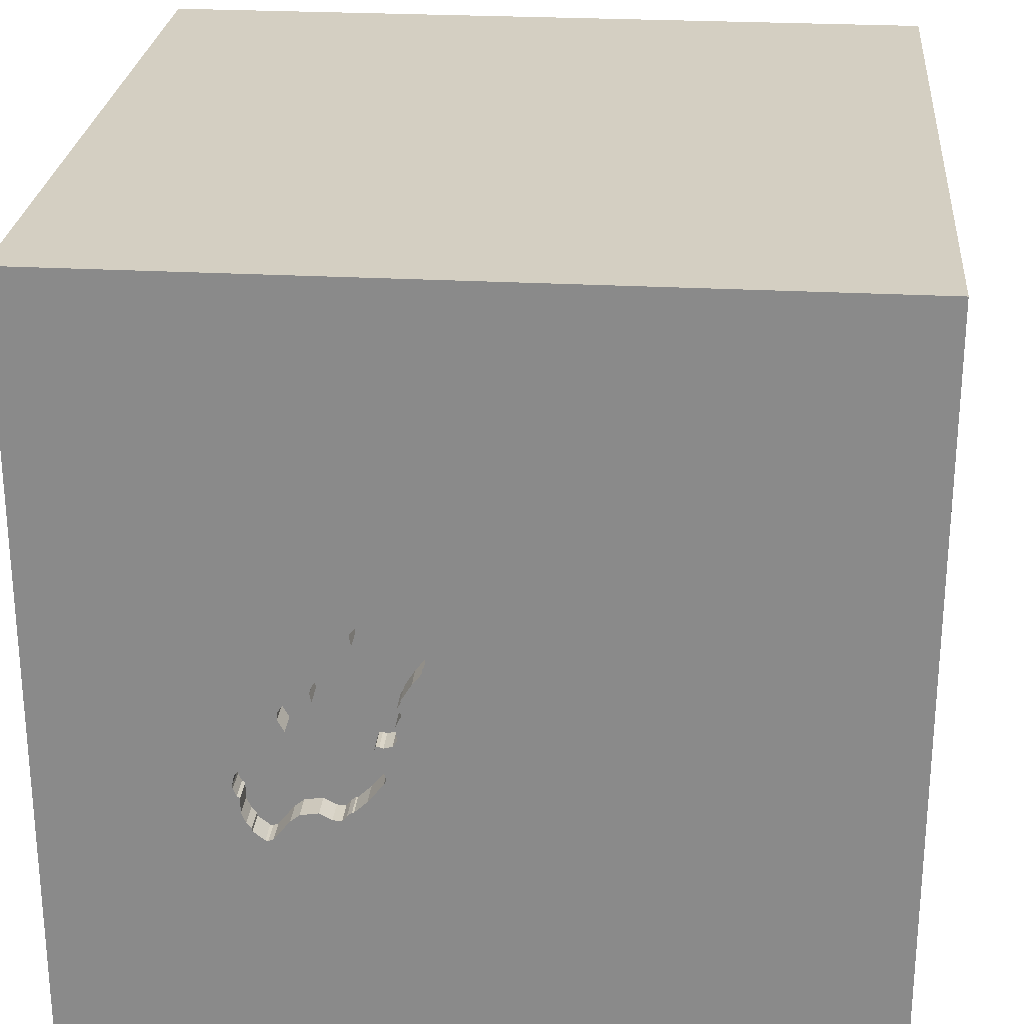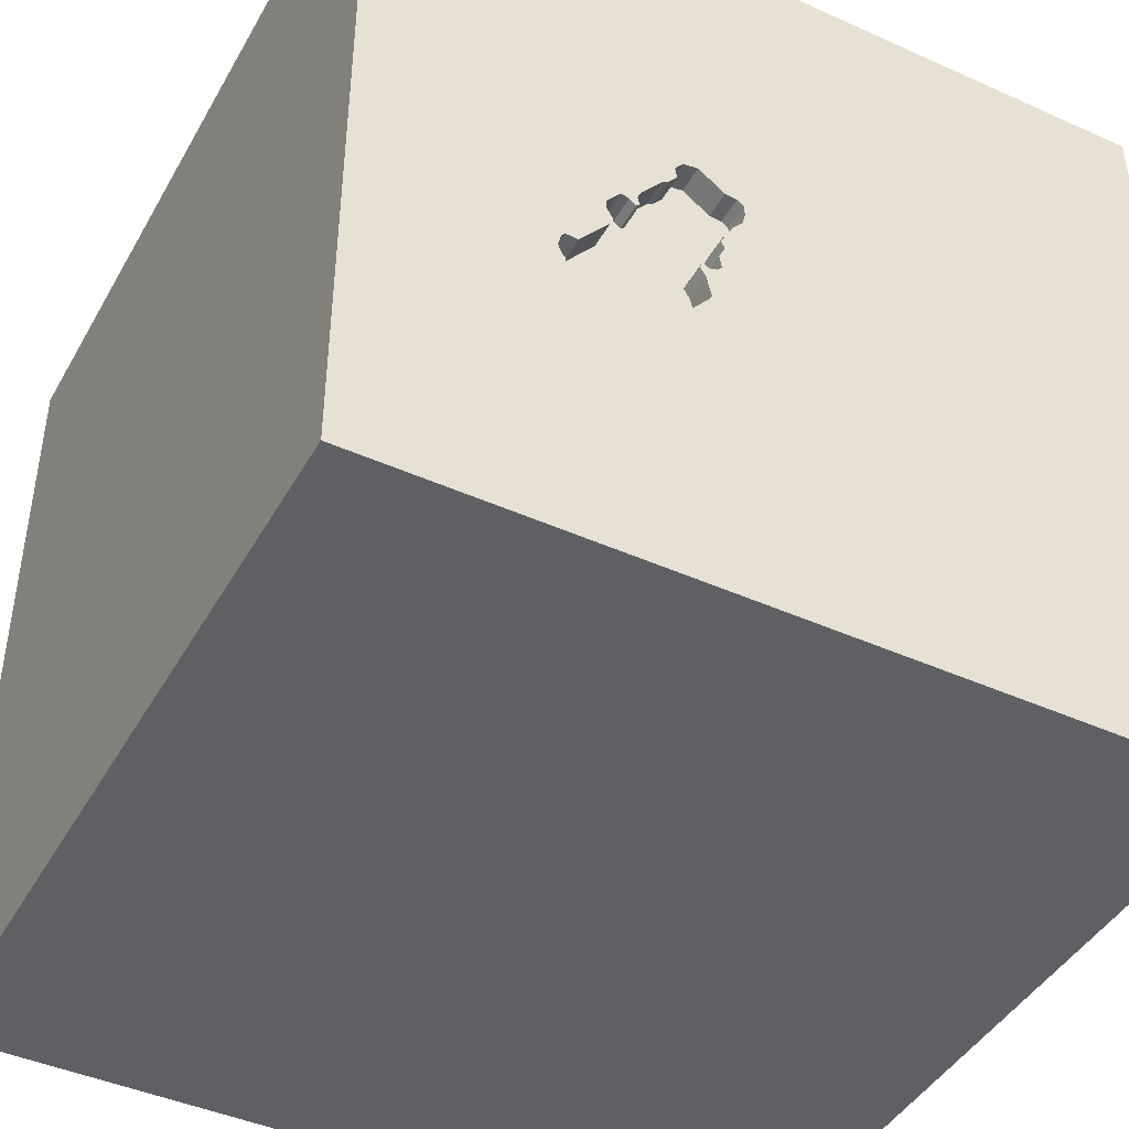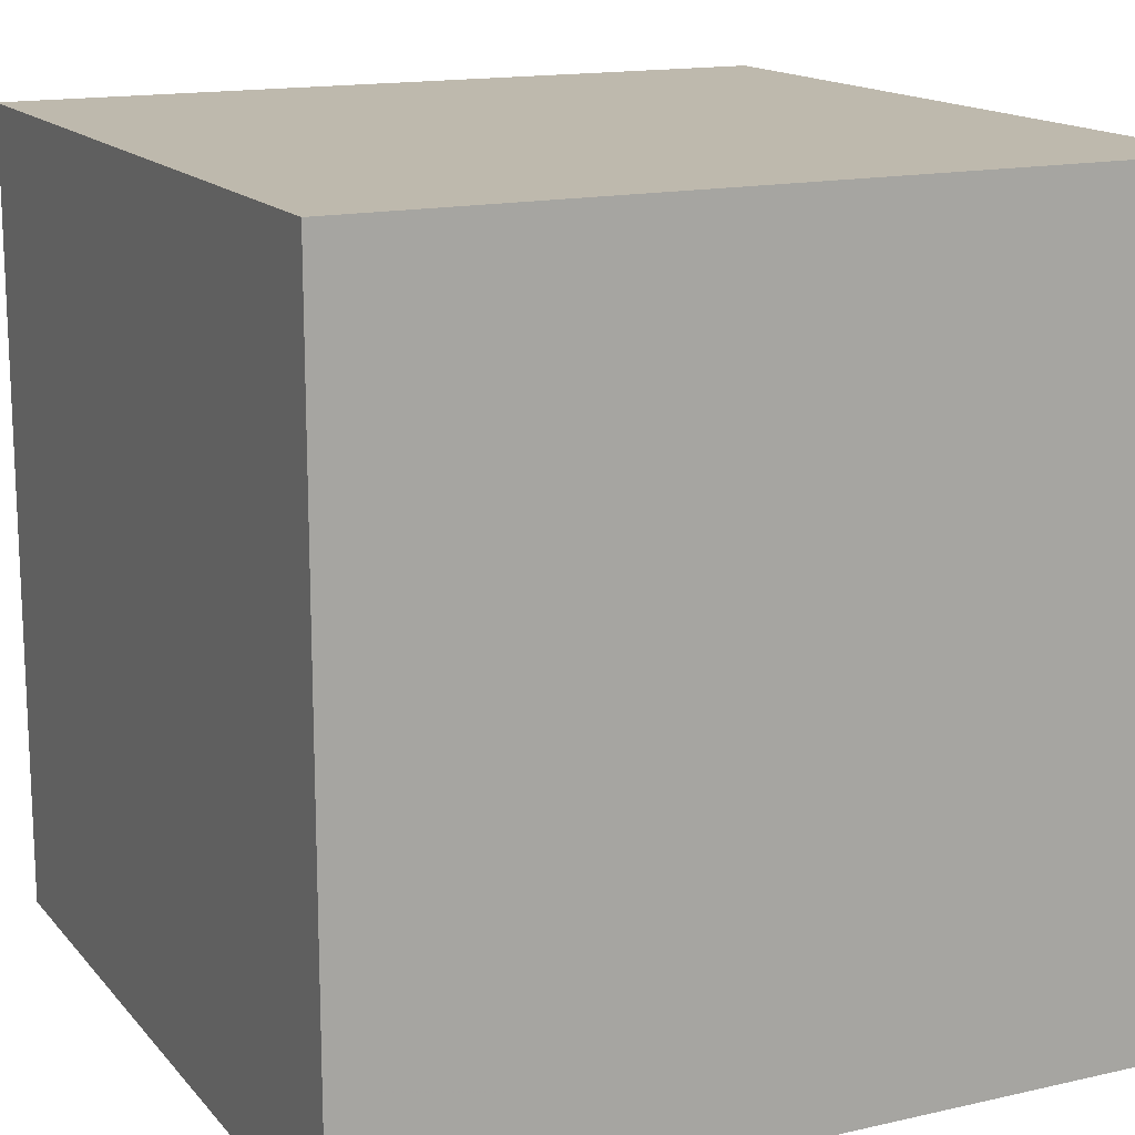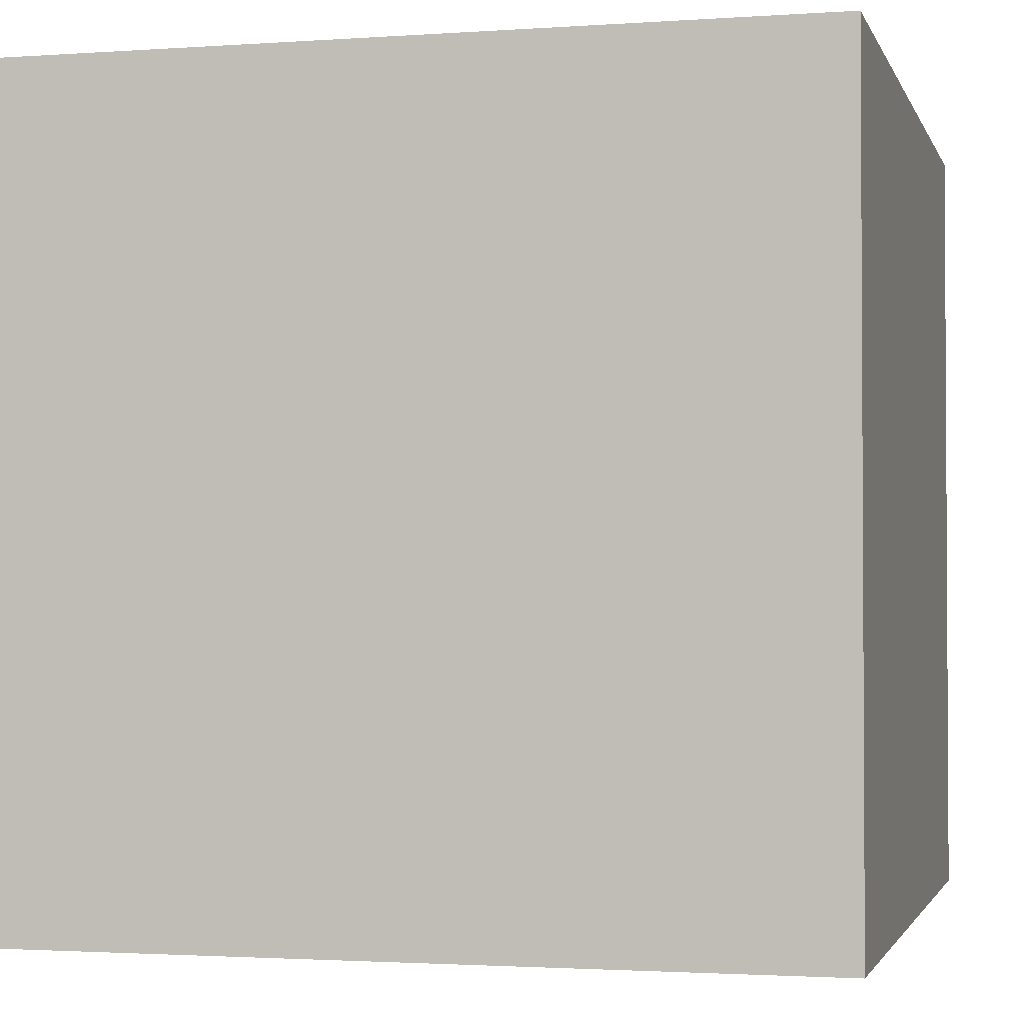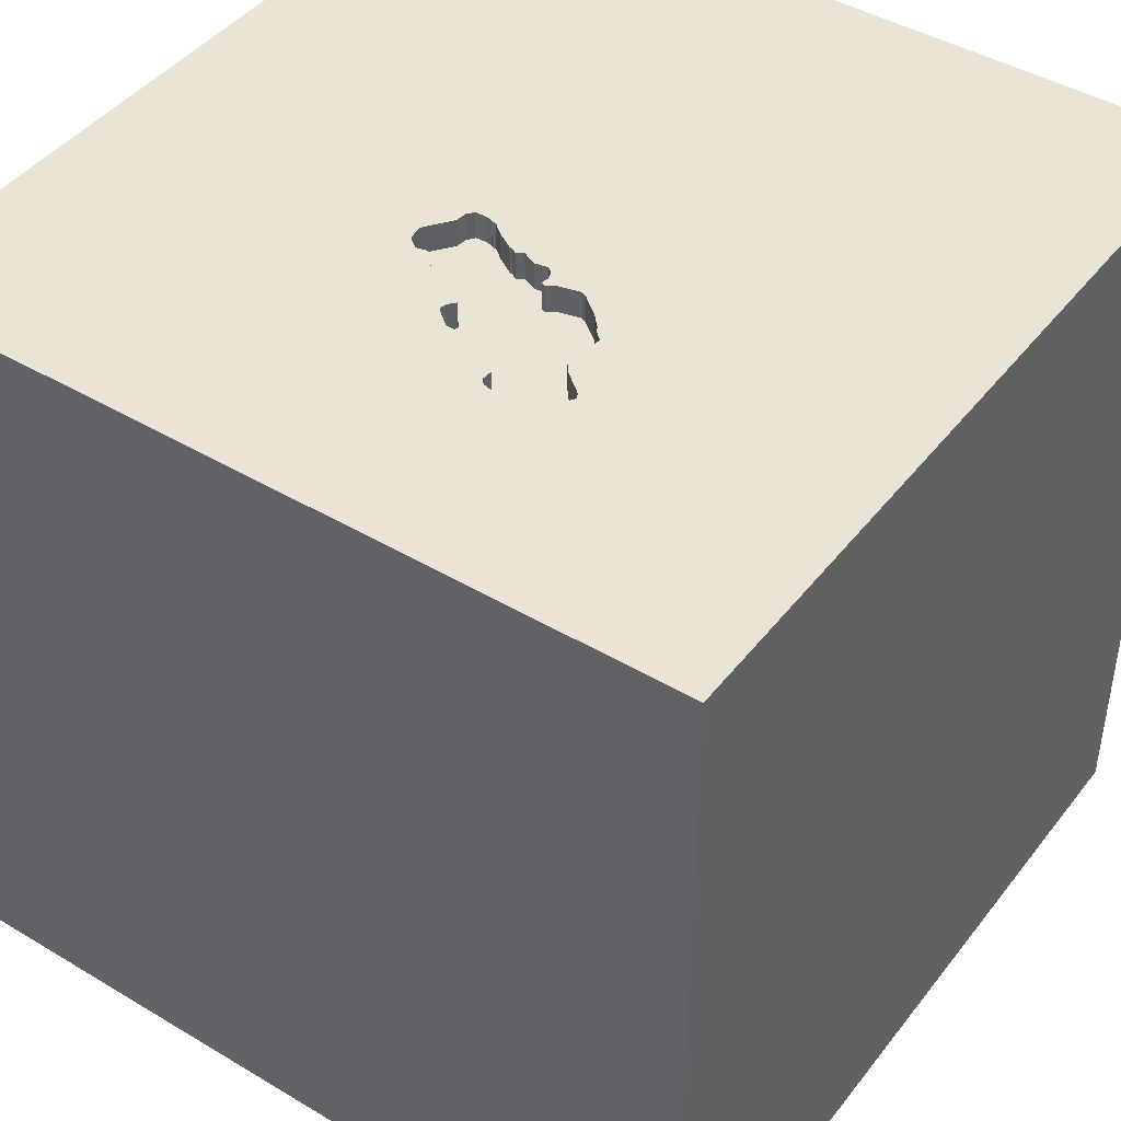
<metadata>
{"format":"obj","ext":"obj","renderer":"f3d","projection":"perspective","resolution":1024,"background":"white","views":[{"elev":25.8,"azim":-175.0,"up":"+Z"},{"elev":-43.8,"azim":152.2,"up":"+Z"},{"elev":15.3,"azim":64.2,"up":"+Z"},{"elev":-2.0,"azim":-75.8,"up":"+Y"},{"elev":43.9,"azim":125.0,"up":"+Y"}]}
</metadata>
<code>
o car_150
v 0.308 1.5 -0.2041
v 0.308 1.4 -0.2041
v 0.7822 1.5 -0.2729
v 0.1638 1.5 0.1288
v -1.042 -1.5 -0.8333
v -1.055 -1.5 -0.3385
v -0.8073 -1.5 1.198
v -0.625 -1.5 0.625
v -0.9603 1.5 0.6055
v -0.9505 1.5 -0.3841
v -0.4883 1.5 1.237
v -0.625 1.5 -1.12
v 0.4075 1.5 -0.4156
v 0.4075 1.4 -0.4156
v 0.6494 1.5 -0.04149
v 0.6494 1.4 -0.04149
v 0.7869 1.5 -0.275
v 0.4422 1.5 -0.4518
v 0.2491 1.5 -0.006789
v 0.7865 1.5 -0.4383
v 0.2974 1.5 -0.3
v 0.4009 1.5 0.2545
v 0.3906 -1.068 1.5
v 0.01465 0.02279 -1.5
v 0.5208 0.2344 1.5
v -0.1172 -0.1562 1.5
v 0.8887 0.9961 -1.5
v 0.1693 1.152 1.5
v 0.599 -0.4818 1.5
v 0.2083 -1.5 -0.8333
v 0.4167 -1.5 0.4687
v 0.4687 -1.5 -0
v 0.4167 -1.5 1.172
v 0.1302 -1.5 -1.5
v 0.3906 -1.5 -1.237
v 0.1562 -1.5 -0.4167
v -0.1302 -1.5 1.5
v 0.3164 1.5 0.3091
v 0.2474 1.5 -0.9635
v 0.6055 1.5 0.4167
v -0.1562 1.5 -1.5
v 0.3066 1.5 -0.3115
v 0.3101 1.5 -0.1559
v 0.1562 1.5 1.5
v 0.4427 -1.211 -1.5
v 0.7496 1.5 -0.5086
v 0.7496 1.4 -0.5086
v 0.1638 1.4 0.1288
v 0.7092 1.5 -0.2325
v 0.3704 1.5 0.2999
v 0.6253 1.5 -0.1132
v 0.5863 1.5 -0.4355
v 0.2356 1.5 0.01734
v 0.5316 1.5 0.003921
v 0.4749 1.5 -0.449
v 0.4749 1.4 -0.449
v -0.1823 -1.146 1.5
v -0.1562 0.4427 1.5
v -0.2344 1.12 -1.5
v 0 -1.5 0.05208
v 0 -1.5 0.6771
v -0.3125 -1.5 1.198
v -0.07812 1.5 0.3125
v 0.1787 1.5 0.2338
v 0.1787 1.4 0.2338
v 0.1525 1.5 0.1721
v 0.44 1.5 0.1693
v 0.5919 1.5 0.0231
v 0.5919 1.4 0.0231
v 0.8028 1.5 -0.2913
v 0.2334 1.5 -0.03093
v 0.2896 1.5 -0.2829
v 0.2896 1.4 -0.2829
v 0.1979 1.5 0.08619
v 0.1979 1.4 0.08619
v 0.6488 1.5 -0.499
v 0.6374 1.5 -0.09189
v 0.8099 1.5 -0.3439
v 0.8099 1.4 -0.3439
v 1.077 -0.1432 -1.5
v 1.042 0.4167 1.5
v 1.198 -0 1.5
v 1.5 1.5 1.5
v 1.25 -0.4688 1.5
v 1.068 -1.5 0.1823
v 1.5 -1.5 1.5
v 1.263 -1.5 -0.6771
v 1.042 -1.5 0.625
v 1.5 -1.5 -1.5
v 1.12 1.5 -0.1562
v 0.6971 1.5 -0.5448
v 0.6971 1.4 -0.5448
v 0.5685 1.5 0.016
v 0.3846 1.5 0.2822
v 0.6494 1.5 -0.07059
v 0.4011 1.5 -0.4149
v 0.4011 1.4 -0.4149
v 0.792 1.5 -0.3757
v 0.2484 1.5 -0.1296
v 0.5685 1.4 0.016
v 0.7071 1.5 -0.5426
v -0.3841 -1.055 -1.5
v -0.625 -1.042 1.5
v -0.638 0.3906 1.5
v -0.4687 -1.5 0.1562
v -0.5599 -1.5 -1.165
v -0.4687 -1.5 -0.4167
v -0.3906 -0.5208 1.5
v -1.5 -0.625 1.328
v -1.5 -1.068 0.8203
v -1.5 0.1823 0.4818
v -1.5 0.625 -0.07812
v -1.5 0.6315 1.068
v -1.5 0.1823 -0.4818
v -1.5 0.1302 -1.5
v -1.5 0.625 -1.224
v -1.5 -0.1302 1.5
v -1.5 0.02604 -1.094
v -1.5 -0.05208 -0
v -1.5 0.05208 1.029
v -1.5 1.042 0.4167
v -1.5 1.25 -0.3906
v -1.5 1.5 1.5
v -1.5 1.5 -1.5
v -1.5 1.198 0.8594
v -1.5 -0.4427 0.5469
v -1.5 -0.5208 -0.2083
v -1.5 -1.5 -0.8333
v -1.5 -1.5 0.1562
v -1.5 -1.5 1.5
v -1.5 -1.5 -1.5
v -1.5 0.6771 -0.7292
v -1.5 1.5 0.1562
v -1.5 -1.25 -0.8333
v -1.5 -1.12 0.2604
v -1.5 -1.087 -0.4167
v -1.5 -0.4167 -1.042
v 0.1663 1.5 0.2239
v 0.6253 1.5 -0.01132
v 0.6353 1.5 -0.1402
v 0.4222 1.5 0.1842
v 0.4222 1.4 0.1842
v 0.7972 1.5 -0.3715
v 0.7972 1.4 -0.3715
v 0.3229 1.5 -0.1573
v 0.3229 1.4 -0.1573
v 0.7071 1.4 -0.5426
v 0.2569 1.5 -0.08203
v 0.2569 1.4 -0.08203
v 0.7812 -1.5 -0.3255
v 1.5 1.5 -1.5
v 0.5196 1.5 -0.4248
v 0.1525 1.4 0.1721
v 0.44 1.4 0.1693
v 0.1596 1.5 0.1487
v 0.4009 1.4 0.2545
v 0.2491 1.4 -0.006789
v 0.619 1.5 -0.4617
v 0.619 1.4 -0.4617
v 0.7865 1.5 -0.3801
v 0.7865 1.4 -0.3801
v 0.6494 1.4 -0.07059
v 0.3542 1.5 -0.3709
v 0.5863 1.4 -0.4355
v 0.7432 1.5 -0.275
v 0.7432 1.4 -0.275
v 1.5 -1.042 -0.2083
v 1.5 0.7812 0.2214
v 1.5 0.9863 -0.8903
v 1.5 0.1302 -1.5
v 1.5 -0.1172 -1.191
v 1.5 -0.1302 1.5
v 1.5 -0.2083 -0.3906
v 1.5 -0.4036 0.5339
v 1.5 -1.5 0.1042
v 1.5 1.5 -0.1042
v 1.5 -1.159 -0.9375
v 1.5 -1.159 0.7682
v 1.5 -0.07812 1.237
v 1.5 1.12 0.9635
v 0.7695 1.5 -0.4752
v 0.7695 1.4 -0.4752
v 0.3279 1.5 -0.1708
v -1.224 0.5208 1.5
v -1.198 -0.1823 1.5
v -1.139 -0.2995 -1.5
v -1.198 -0.625 1.5
v -1.211 -1.5 0.2604
v -1.178 0.7943 -1.5
v 0.1539 1.5 0.214
v 0.1539 1.4 0.214
v 0.2363 1.5 0.02373
v 0.2363 1.4 0.02373
v 0.7822 1.4 -0.2729
v 0.3164 1.4 0.3091
v 0.3938 1.5 0.2197
v 0.3938 1.4 0.2197
v 0.4252 1.5 -0.4305
v 0.4252 1.4 -0.4305
v 0.7603 1.5 -0.4855
v 0.2213 1.5 0.2388
v 0.2213 1.4 0.2388
v 0.4422 1.4 -0.4518
v -0.3125 1.055 1.5
v 0.7511 1.5 -0.4958
v 0.7511 1.4 -0.4958
v 0.2967 1.5 -0.1608
v 0.2967 1.4 -0.1608
v 0.6012 1.5 0.01885
v 0.6012 1.4 0.01884
v 0.5316 1.4 0.003921
v 0.778 1.5 -0.4567
v 0.7915 1.5 -0.2771
v 0.7915 1.4 -0.2771
v 0.3279 1.4 -0.1708
v 0.9635 1.5 -1.159
v 0.8333 -1.198 1.5
v 1.12 0.8333 1.5
v 0.8028 1.4 -0.2913
v 0.5437 1.5 -0.003885
v 0.5437 1.4 -0.003885
v 0.3542 1.4 -0.3709
v 0.5387 1.5 0.03871
v 0.8114 1.5 -0.3311
v 0.8114 1.4 -0.3311
v 0.281 1.5 -0.1559
v 0.3704 1.4 0.2999
v 0.5387 1.4 0.03871
v 0.2356 1.4 0.01734
v 0.2484 1.4 -0.1296
v 0.6353 1.4 -0.1402
v 0.5259 1.5 0.06923
v 0.3988 1.5 0.2644
v 0.3988 1.4 0.2644
v 0.7865 1.4 -0.4383
v 0.2654 1.5 -0.1509
v 0.2654 1.4 -0.1509
v 0.2974 1.4 -0.3
v 0.5196 1.4 -0.4248
v 0.5259 1.4 0.06923
v 0.3101 1.4 -0.1559
v 0.05208 1.5 -0.2083
v 0.6787 1.5 -0.5363
v 0.4464 1.5 0.1686
v 0.4464 1.4 0.1686
v 0.1567 1.5 0.1522
v 0.1567 1.4 0.1522
v 0.2334 1.4 -0.03093
v 0.6253 1.4 -0.1132
v 0.1624 1.5 0.1451
v 0.1624 1.4 0.1451
v 0.6787 1.4 -0.5363
f 110 129 130
f 109 110 130
f 117 109 130
f 37 103 130
f 187 117 130
f 7 37 130
f 129 188 130
f 110 135 129
f 37 57 103
f 187 185 117
f 130 8 7
f 7 62 37
f 103 187 130
f 117 120 109
f 109 126 110
f 188 8 130
f 120 126 109
f 110 126 135
f 135 136 129
f 8 62 7
f 103 108 187
f 185 184 117
f 62 33 37
f 108 185 187
f 117 113 120
f 37 23 57
f 57 108 103
f 123 113 117
f 136 128 129
f 129 6 188
f 188 105 8
f 62 61 33
f 86 23 37
f 184 123 117
f 120 111 126
f 126 127 135
f 128 6 129
f 8 61 62
f 33 86 37
f 108 104 185
f 23 108 57
f 136 134 128
f 6 105 188
f 86 217 23
f 127 136 135
f 128 5 6
f 26 104 108
f 104 184 185
f 126 119 127
f 105 61 8
f 23 29 108
f 113 111 120
f 111 119 126
f 6 107 105
f 105 60 61
f 61 31 33
f 134 131 128
f 123 125 113
f 128 131 5
f 29 26 108
f 136 131 134
f 5 107 6
f 60 31 61
f 217 29 23
f 26 58 104
f 104 123 184
f 31 88 33
f 113 121 111
f 111 112 119
f 119 114 127
f 127 137 136
f 107 60 105
f 88 86 33
f 125 121 113
f 137 131 136
f 131 106 5
f 5 106 107
f 107 36 60
f 60 32 31
f 86 29 217
f 86 84 29
f 29 25 26
f 58 204 104
f 104 204 123
f 121 112 111
f 112 114 119
f 114 137 127
f 31 85 88
f 106 36 107
f 36 32 60
f 32 85 31
f 26 25 58
f 11 9 123
f 106 30 36
f 123 133 125
f 114 118 137
f 29 82 25
f 9 133 123
f 133 121 125
f 102 131 186
f 36 150 32
f 84 82 29
f 121 122 112
f 179 86 178
f 86 172 84
f 58 28 204
f 24 102 186
f 106 35 30
f 32 150 85
f 88 175 86
f 174 179 178
f 179 172 86
f 82 81 25
f 25 28 58
f 112 132 114
f 137 115 131
f 30 150 36
f 85 175 88
f 178 86 175
f 204 44 123
f 133 122 121
f 132 118 114
f 118 115 137
f 186 131 115
f 131 34 106
f 172 82 84
f 28 44 204
f 11 123 44
f 10 133 9
f 102 34 131
f 34 35 106
f 81 218 25
f 63 9 11
f 63 10 9
f 122 132 112
f 132 116 118
f 150 87 85
f 167 178 175
f 167 174 178
f 218 28 25
f 173 174 167
f 116 115 118
f 30 35 150
f 172 81 82
f 242 63 4
f 189 186 115
f 35 87 150
f 87 175 85
f 168 174 173
f 218 83 28
f 40 11 44
f 40 63 11
f 63 64 138
f 246 155 250
f 63 138 190
f 246 250 4
f 63 190 66
f 246 4 63
f 66 246 63
f 242 4 71
f 242 71 148
f 21 42 242
f 242 10 63
f 122 116 132
f 24 186 189
f 45 34 102
f 35 89 87
f 169 168 173
f 168 179 174
f 38 63 40
f 201 64 63
f 63 38 201
f 74 192 53
f 19 71 4
f 4 74 53
f 4 53 19
f 242 148 99
f 72 21 242
f 43 1 72
f 236 226 207
f 72 242 99
f 207 43 72
f 72 99 236
f 236 207 72
f 42 39 242
f 39 10 242
f 133 124 122
f 122 124 116
f 24 45 102
f 172 83 81
f 43 145 183
f 43 183 1
f 18 55 39
f 39 42 163
f 39 163 96
f 198 18 39
f 96 13 198
f 39 96 198
f 10 124 133
f 179 83 172
f 83 218 81
f 83 44 28
f 40 22 233
f 50 38 40
f 40 233 94
f 94 50 40
f 116 124 115
f 59 24 189
f 180 179 168
f 180 83 179
f 196 22 40
f 40 232 244
f 67 141 196
f 196 40 244
f 244 67 196
f 76 243 55
f 55 152 52
f 76 55 52
f 52 158 76
f 216 39 55
f 39 12 10
f 189 115 124
f 80 45 24
f 34 89 35
f 87 89 175
f 177 167 175
f 216 55 243
f 101 46 216
f 91 101 216
f 216 243 91
f 27 80 24
f 45 89 34
f 177 175 89
f 173 167 177
f 90 51 77
f 90 77 95
f 223 232 40
f 90 95 15
f 90 15 139
f 90 139 209
f 220 54 223
f 40 90 209
f 93 220 223
f 93 223 40
f 40 209 68
f 68 93 40
f 27 24 59
f 171 173 177
f 171 169 173
f 40 44 83
f 140 51 90
f 90 49 140
f 46 90 216
f 80 89 45
f 3 165 49
f 3 49 90
f 90 70 213
f 17 3 90
f 90 213 17
f 20 160 98
f 181 212 20
f 20 98 90
f 46 205 200
f 181 20 90
f 46 200 181
f 90 46 181
f 12 124 10
f 90 98 143
f 224 70 90
f 90 143 78
f 78 224 90
f 151 39 216
f 41 12 39
f 41 59 189
f 41 27 59
f 176 168 169
f 176 180 168
f 176 90 40
f 151 216 90
f 151 41 39
f 41 124 12
f 41 189 124
f 151 27 41
f 151 80 27
f 89 171 177
f 151 169 171
f 151 176 169
f 176 83 180
f 176 40 83
f 151 90 176
f 151 170 80
f 170 89 80
f 170 171 89
f 151 171 170
f 229 193 157
f 53 192 193
f 193 229 53
f 19 53 229
f 229 157 19
f 154 157 193
f 192 74 193
f 154 240 157
f 154 193 142
f 75 193 74
f 71 19 157
f 157 248 71
f 245 240 154
f 157 240 211
f 141 67 154
f 154 142 141
f 75 142 193
f 149 248 157
f 240 245 232
f 67 244 245
f 245 154 67
f 157 211 149
f 240 228 211
f 75 197 142
f 74 4 48
f 48 75 74
f 148 71 248
f 248 149 148
f 244 232 245
f 146 149 211
f 232 223 228
f 228 240 232
f 223 54 211
f 211 228 223
f 142 197 141
f 75 202 197
f 48 251 75
f 146 241 149
f 146 211 215
f 196 141 197
f 75 251 202
f 195 197 202
f 4 250 251
f 251 48 4
f 149 230 148
f 241 146 43
f 149 241 237
f 183 145 146
f 146 215 183
f 215 211 221
f 54 220 221
f 221 211 54
f 197 156 22
f 22 196 197
f 153 202 251
f 227 197 195
f 195 202 38
f 250 155 251
f 99 148 230
f 149 237 230
f 145 43 146
f 208 237 241
f 215 221 249
f 220 93 221
f 197 234 156
f 153 65 202
f 153 251 247
f 234 197 227
f 227 195 50
f 201 38 202
f 38 50 195
f 155 246 247
f 247 251 155
f 230 237 99
f 43 207 208
f 208 241 43
f 226 236 237
f 237 208 226
f 1 183 215
f 215 2 1
f 215 249 231
f 162 249 221
f 100 221 93
f 156 234 22
f 191 65 153
f 202 65 201
f 153 247 66
f 94 233 234
f 234 227 94
f 50 94 227
f 246 66 247
f 236 99 237
f 207 226 208
f 2 215 222
f 215 231 239
f 231 249 140
f 249 162 77
f 77 51 249
f 16 162 221
f 221 100 210
f 233 22 234
f 138 64 65
f 65 191 138
f 66 190 191
f 191 153 66
f 64 201 65
f 72 1 2
f 2 73 72
f 2 222 238
f 239 222 215
f 231 164 239
f 51 140 249
f 140 49 231
f 95 77 162
f 162 16 95
f 210 16 221
f 100 69 210
f 93 68 69
f 69 100 93
f 190 138 191
f 2 238 73
f 238 222 42
f 42 21 238
f 14 222 239
f 164 231 166
f 239 164 52
f 52 152 239
f 166 231 49
f 49 165 166
f 15 95 16
f 139 15 16
f 16 210 139
f 210 69 209
f 68 209 69
f 21 72 73
f 73 238 21
f 163 42 222
f 14 97 222
f 239 199 14
f 166 159 164
f 152 55 239
f 165 3 166
f 209 139 210
f 222 97 163
f 13 96 97
f 97 14 13
f 56 199 239
f 198 13 14
f 14 199 198
f 166 161 159
f 158 52 164
f 164 159 158
f 56 239 55
f 194 166 3
f 96 163 97
f 56 203 199
f 161 166 79
f 161 235 159
f 55 18 56
f 194 219 166
f 3 17 194
f 203 56 18
f 18 198 199
f 199 203 18
f 144 161 79
f 79 166 225
f 235 161 20
f 182 159 235
f 76 158 159
f 159 252 76
f 214 219 194
f 166 219 225
f 17 213 214
f 214 194 17
f 98 160 161
f 161 144 98
f 144 79 143
f 224 78 79
f 79 225 224
f 160 20 161
f 20 212 235
f 206 159 182
f 212 181 182
f 182 235 212
f 243 76 252
f 159 206 252
f 219 214 70
f 225 219 70
f 70 224 225
f 213 70 214
f 144 143 98
f 78 143 79
f 200 205 206
f 206 182 200
f 181 200 182
f 252 92 243
f 252 206 147
f 205 46 206
f 91 243 92
f 252 147 92
f 206 47 147
f 47 206 46
f 101 91 92
f 92 147 101
f 46 101 147
f 147 47 46

</code>
